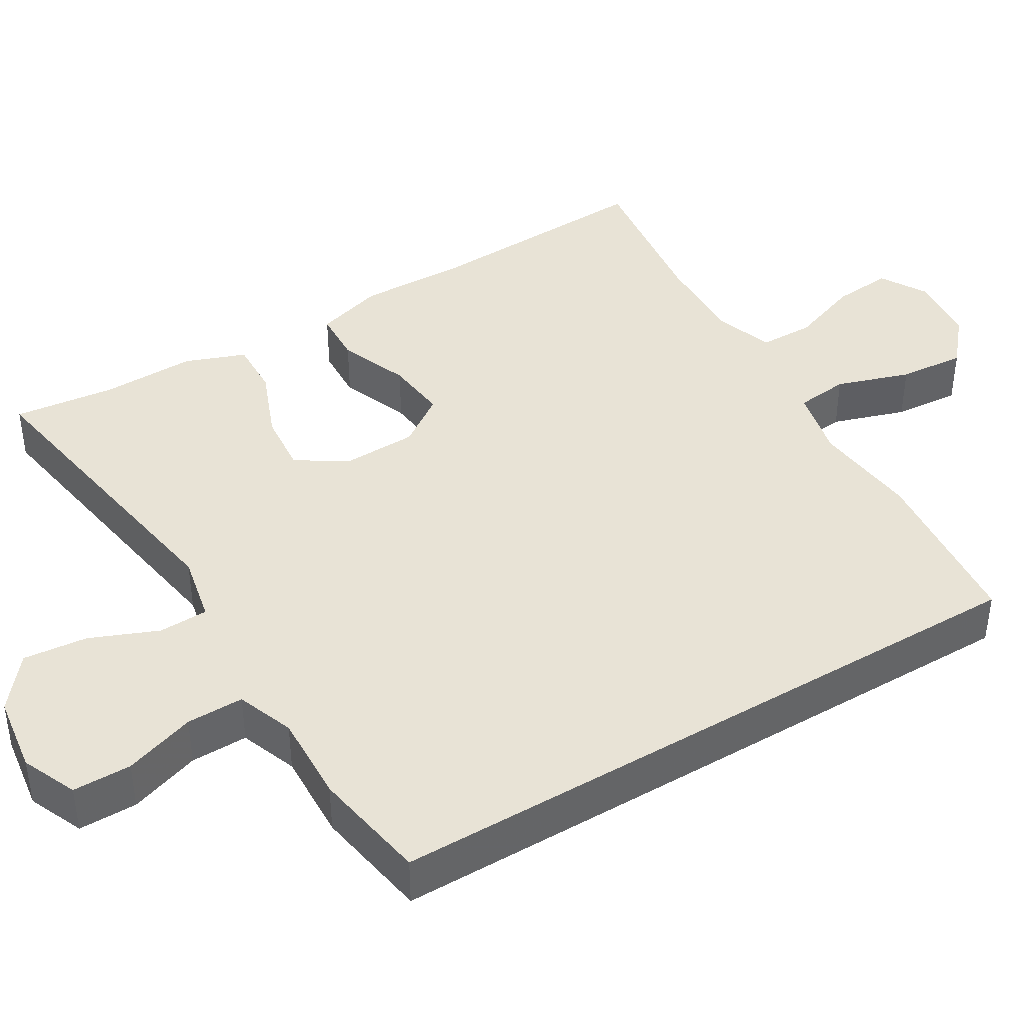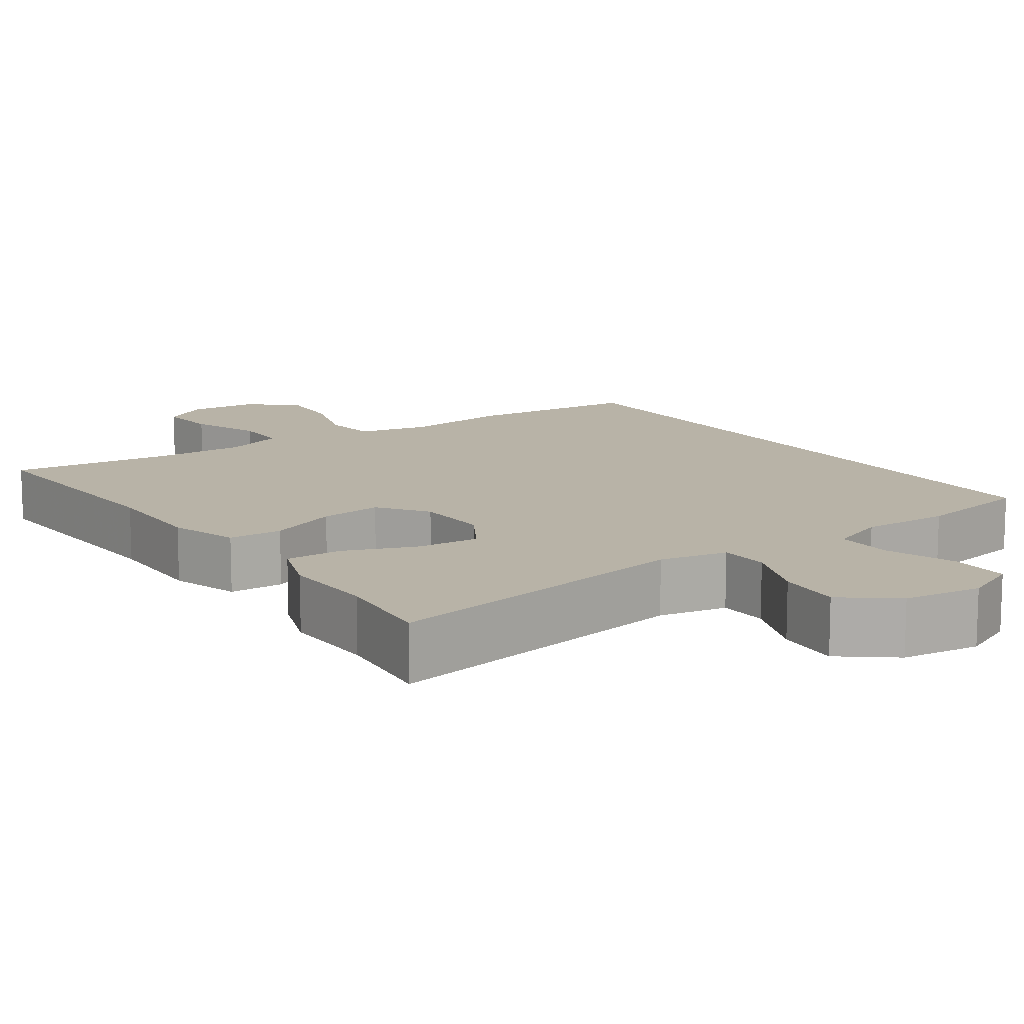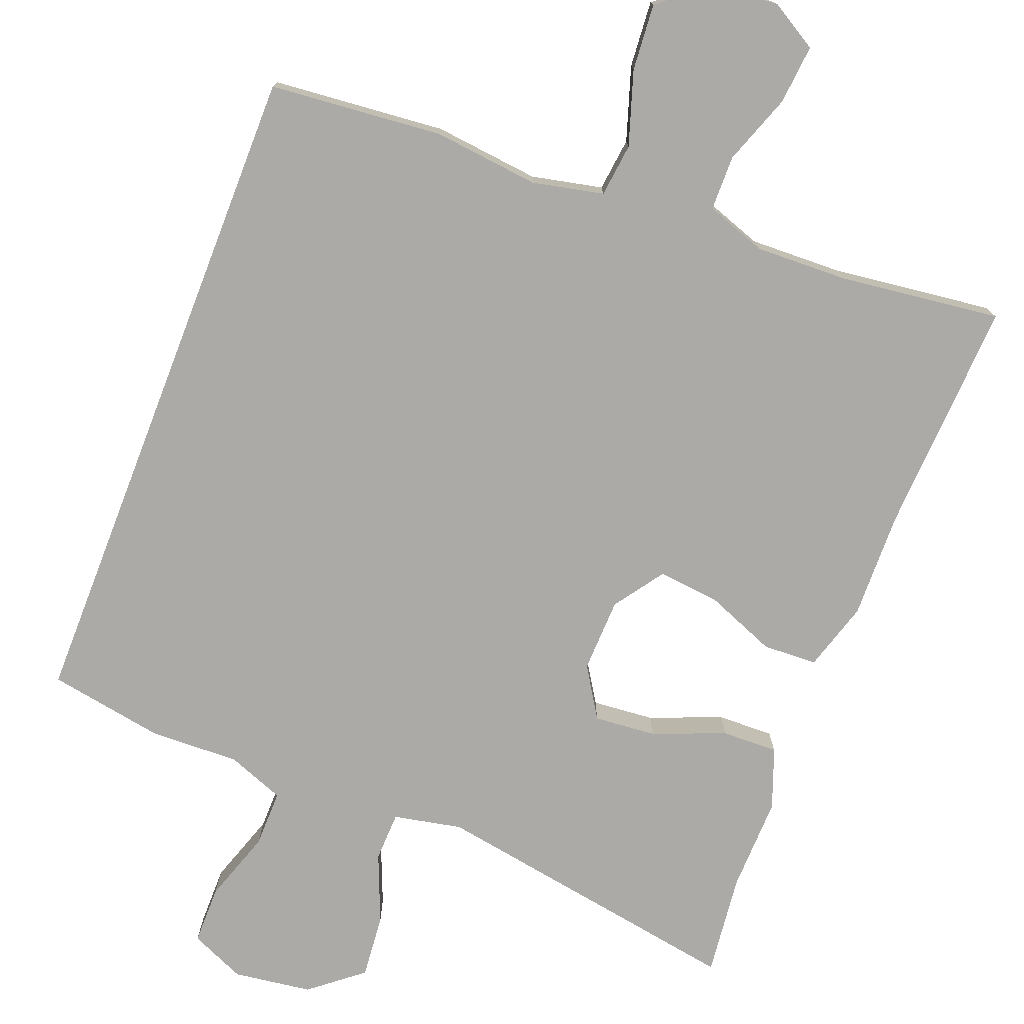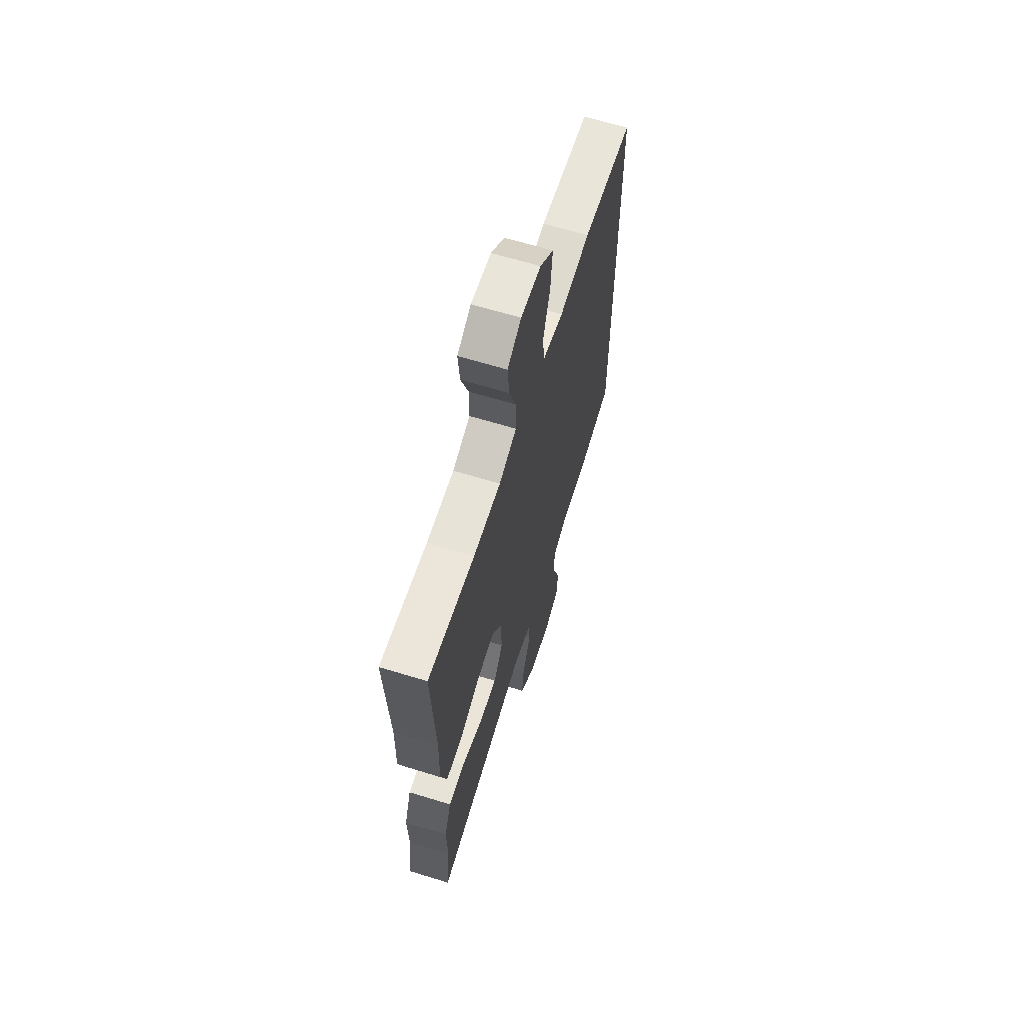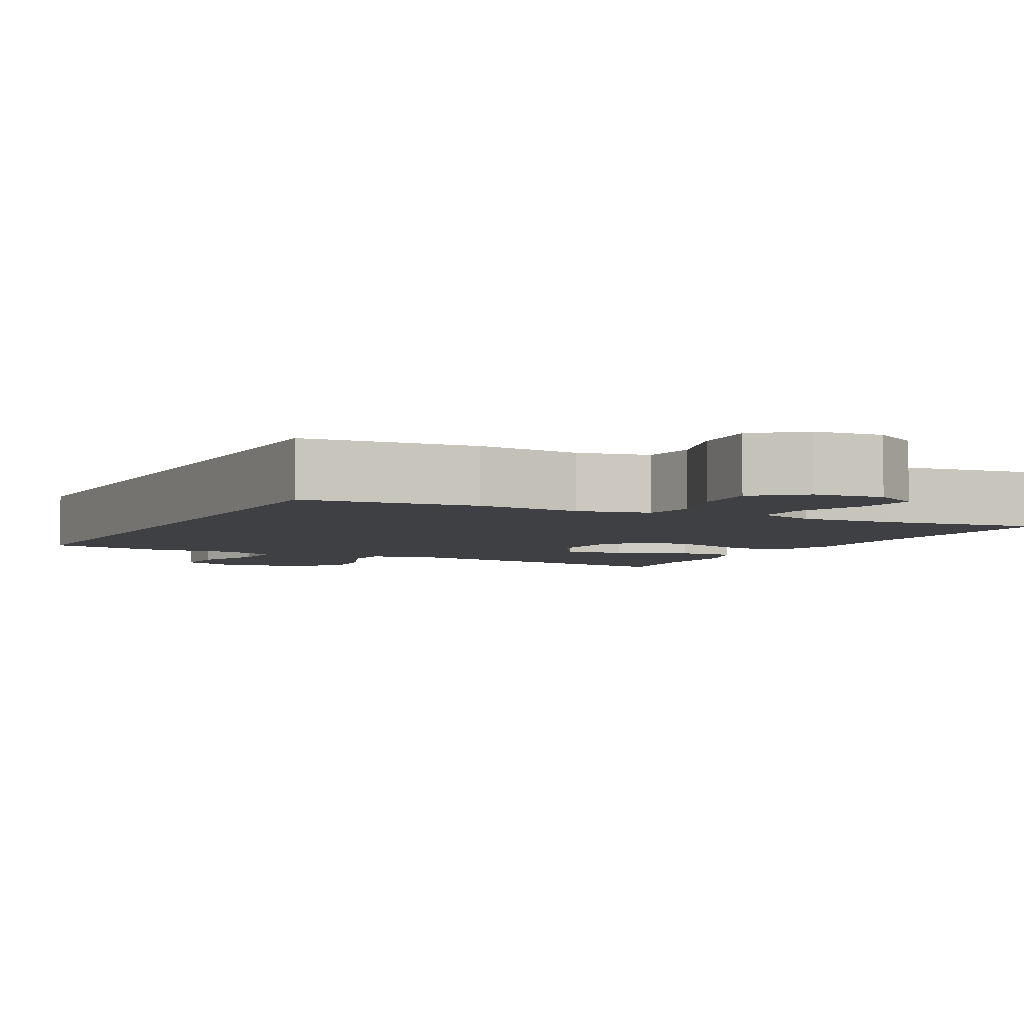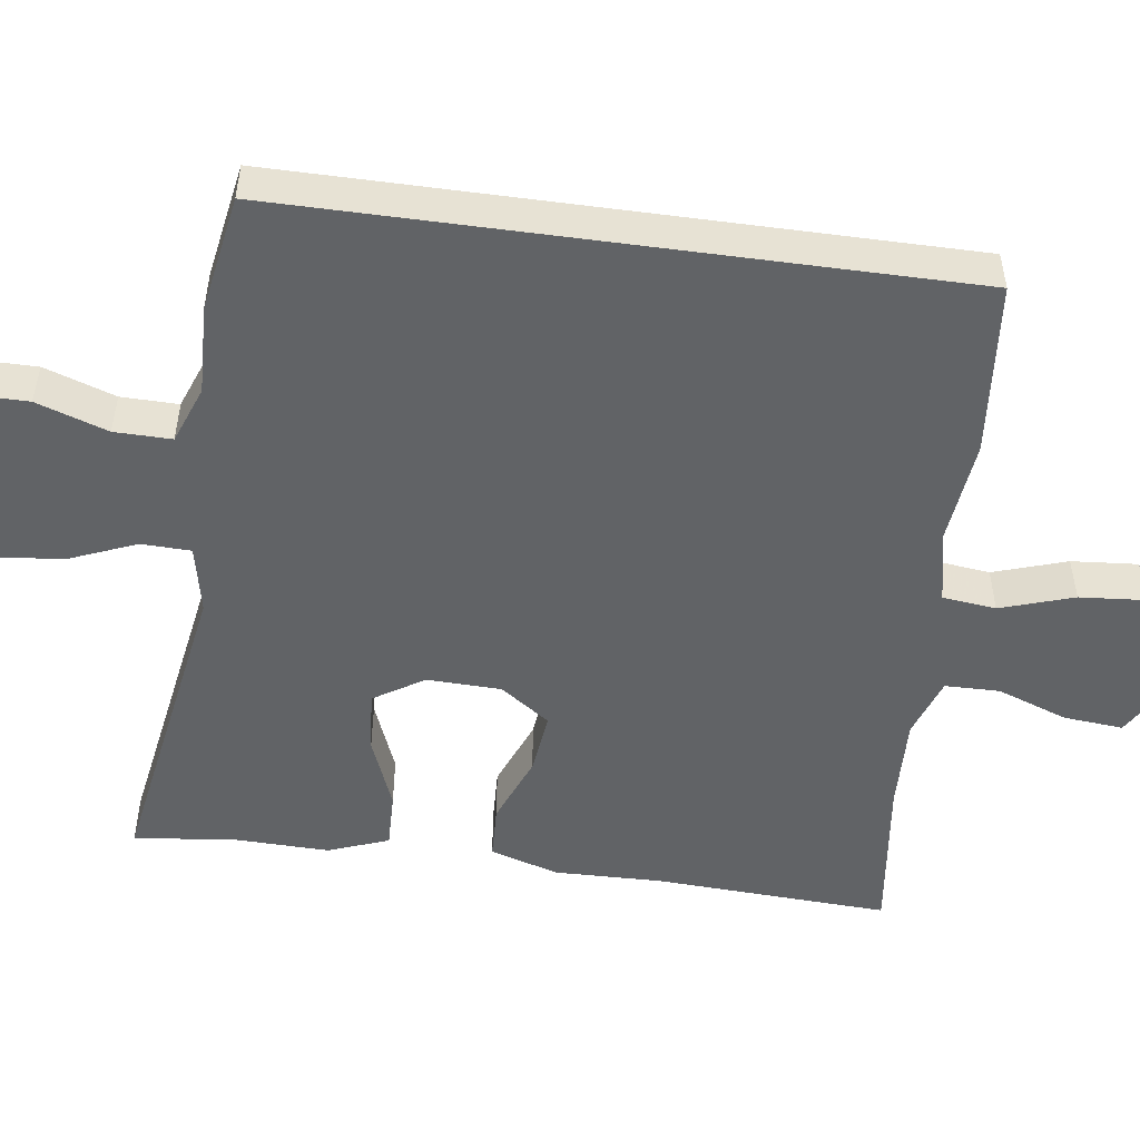
<metadata>
{"format":"obj","ext":"obj","renderer":"f3d","projection":"perspective","resolution":1024,"background":"white","views":[{"elev":41.8,"azim":-120.9,"up":"+Y"},{"elev":12.8,"azim":144.7,"up":"+Y"},{"elev":-76.1,"azim":-21.2,"up":"+Y"},{"elev":64.5,"azim":107.2,"up":"+Z"},{"elev":-4.6,"azim":-27.5,"up":"+Y"},{"elev":-50.8,"azim":-97.8,"up":"+Y"}]}
</metadata>
<code>
v -0.5 0.07 -0.43
v -0.5 0.07 0.437
v -0.276 0.07 0.458
v -0.139 0.07 0.443
v -0.047 0.07 0.463
v -0.039 0.07 0.532
v -0.07 0.07 0.627
v -0.077 0.07 0.713
v -0.017 0.07 0.764
v 0.072 0.07 0.772
v 0.133 0.07 0.736
v 0.126 0.07 0.659
v 0.093 0.07 0.568
v 0.094 0.07 0.497
v 0.172 0.07 0.47
v 0.293 0.07 0.474
v 0.5 0.07 0.5
v 0.485 0.07 0.196
v 0.488 0.07 0.058
v 0.461 0.07 -0.031
v 0.391 0.07 -0.034
v 0.301 0.07 0.002
v 0.22 0.07 0.011
v 0.175 0.07 -0.053
v 0.172 0.07 -0.149
v 0.213 0.07 -0.214
v 0.293 0.07 -0.207
v 0.386 0.07 -0.17
v 0.459 0.07 -0.168
v 0.488 0.07 -0.246
v 0.485 0.07 -0.368
v 0.5 0.07 -0.5
v 0.092 0.07 -0.432
v 0.004 0.07 -0.45
v 0.002 0.07 -0.514
v 0.038 0.07 -0.602
v 0.046 0.07 -0.685
v -0.021 0.07 -0.739
v -0.122 0.07 -0.753
v -0.193 0.07 -0.722
v -0.193 0.07 -0.646
v -0.162 0.07 -0.554
v -0.161 0.07 -0.48
v -0.235 0.07 -0.452
v -0.35 0.07 -0.456
v -0.5 0 -0.43
v -0.5 0 0.437
v -0.276 0 0.458
v -0.139 0 0.443
v -0.047 0 0.463
v -0.039 0 0.532
v -0.07 0 0.627
v -0.077 0 0.713
v -0.017 0 0.764
v 0.072 0 0.772
v 0.133 0 0.736
v 0.126 0 0.659
v 0.093 0 0.568
v 0.094 0 0.497
v 0.172 0 0.47
v 0.293 0 0.474
v 0.5 0 0.5
v 0.485 0 0.196
v 0.488 0 0.058
v 0.461 0 -0.031
v 0.391 0 -0.034
v 0.301 0 0.002
v 0.22 0 0.011
v 0.175 0 -0.053
v 0.172 0 -0.149
v 0.213 0 -0.214
v 0.293 0 -0.207
v 0.386 0 -0.17
v 0.459 0 -0.168
v 0.488 0 -0.246
v 0.485 0 -0.368
v 0.5 0 -0.5
v 0.092 0 -0.432
v 0.004 0 -0.45
v 0.002 0 -0.514
v 0.038 0 -0.602
v 0.046 0 -0.685
v -0.021 0 -0.739
v -0.122 0 -0.753
v -0.193 0 -0.722
v -0.193 0 -0.646
v -0.162 0 -0.554
v -0.161 0 -0.48
v -0.235 0 -0.452
v -0.35 0 -0.456
f 44 45 1 2
f 43 44 2 3
f 39 40 41 42
f 39 42 43
f 35 36 37 38
f 34 35 38 39
f 31 32 33
f 29 30 31 33
f 27 28 29 33
f 26 27 33 34
f 25 26 34
f 24 25 34
f 19 20 21 22
f 18 19 22 23
f 16 17 18 23
f 15 16 23 24
f 10 11 12 13
f 10 13 14
f 9 10 14
f 6 7 8 9
f 6 9 14
f 5 6 14 15
f 39 43 3 4
f 34 39 4 5
f 5 15 24 34
f 47 46 90 89
f 48 47 89 88
f 87 86 85 84
f 88 87 84
f 83 82 81 80
f 84 83 80 79
f 78 77 76
f 78 76 75 74
f 78 74 73 72
f 79 78 72 71
f 79 71 70
f 79 70 69
f 67 66 65 64
f 68 67 64 63
f 68 63 62 61
f 69 68 61 60
f 58 57 56 55
f 59 58 55
f 59 55 54
f 54 53 52 51
f 59 54 51
f 60 59 51 50
f 49 48 88 84
f 50 49 84 79
f 79 69 60 50
f 1 46 47 2
f 2 47 48 3
f 3 48 49 4
f 4 49 50 5
f 5 50 51 6
f 6 51 52 7
f 7 52 53 8
f 8 53 54 9
f 9 54 55 10
f 10 55 56 11
f 11 56 57 12
f 12 57 58 13
f 13 58 59 14
f 14 59 60 15
f 15 60 61 16
f 16 61 62 17
f 17 62 63 18
f 18 63 64 19
f 19 64 65 20
f 20 65 66 21
f 21 66 67 22
f 22 67 68 23
f 23 68 69 24
f 24 69 70 25
f 25 70 71 26
f 26 71 72 27
f 27 72 73 28
f 28 73 74 29
f 29 74 75 30
f 30 75 76 31
f 31 76 77 32
f 32 77 78 33
f 33 78 79 34
f 34 79 80 35
f 35 80 81 36
f 36 81 82 37
f 37 82 83 38
f 38 83 84 39
f 39 84 85 40
f 40 85 86 41
f 41 86 87 42
f 42 87 88 43
f 43 88 89 44
f 44 89 90 45
f 45 90 46 1

</code>
